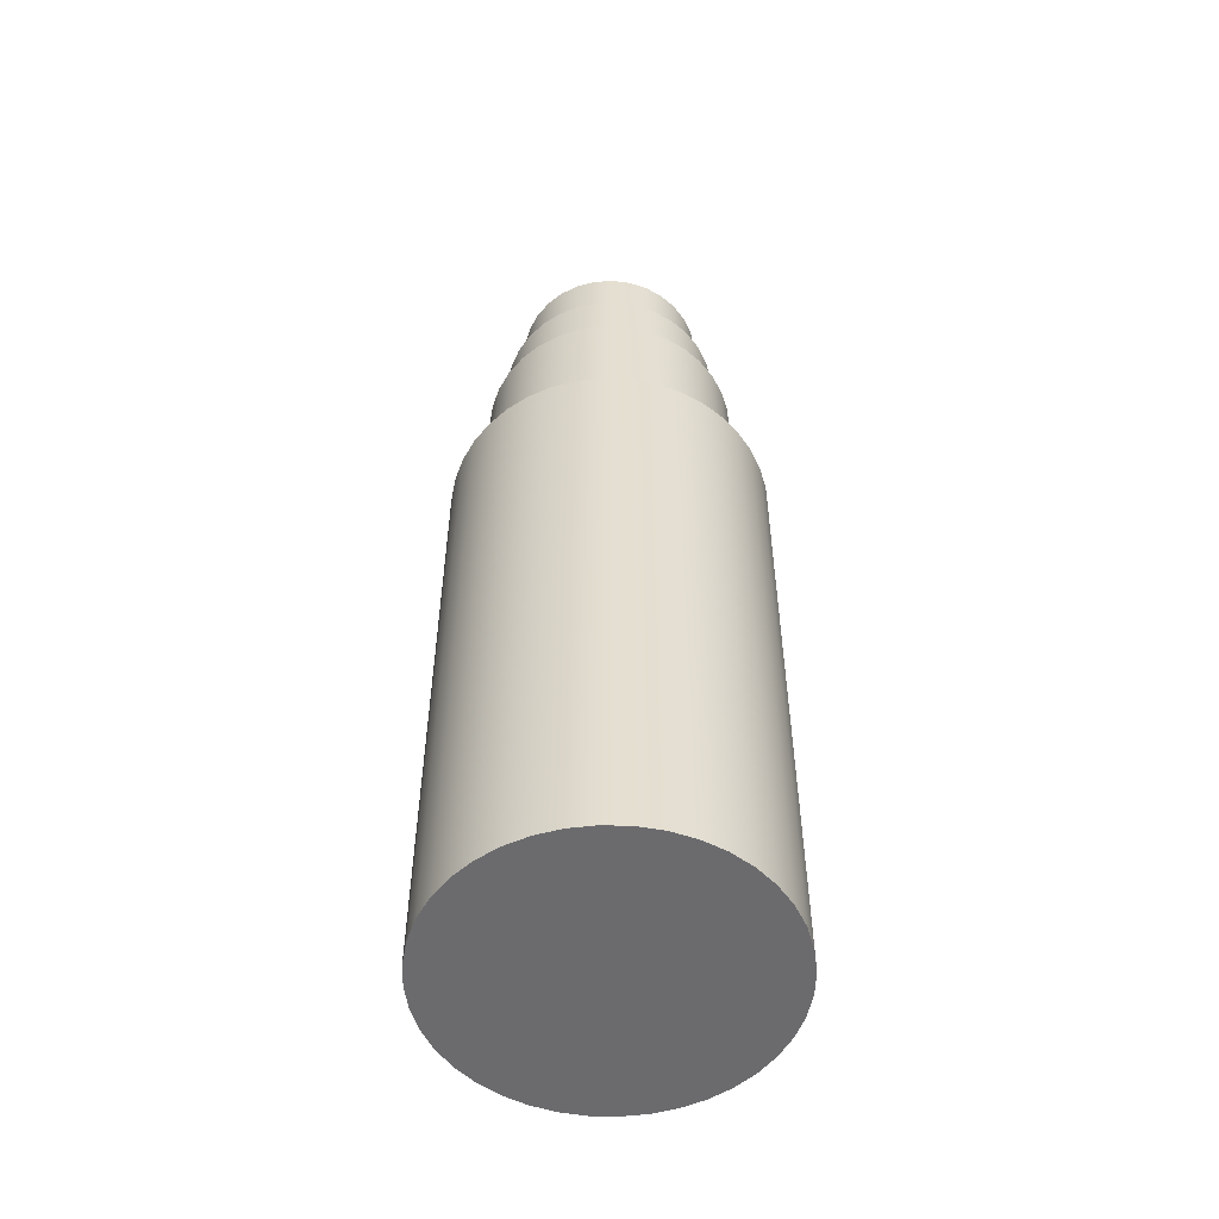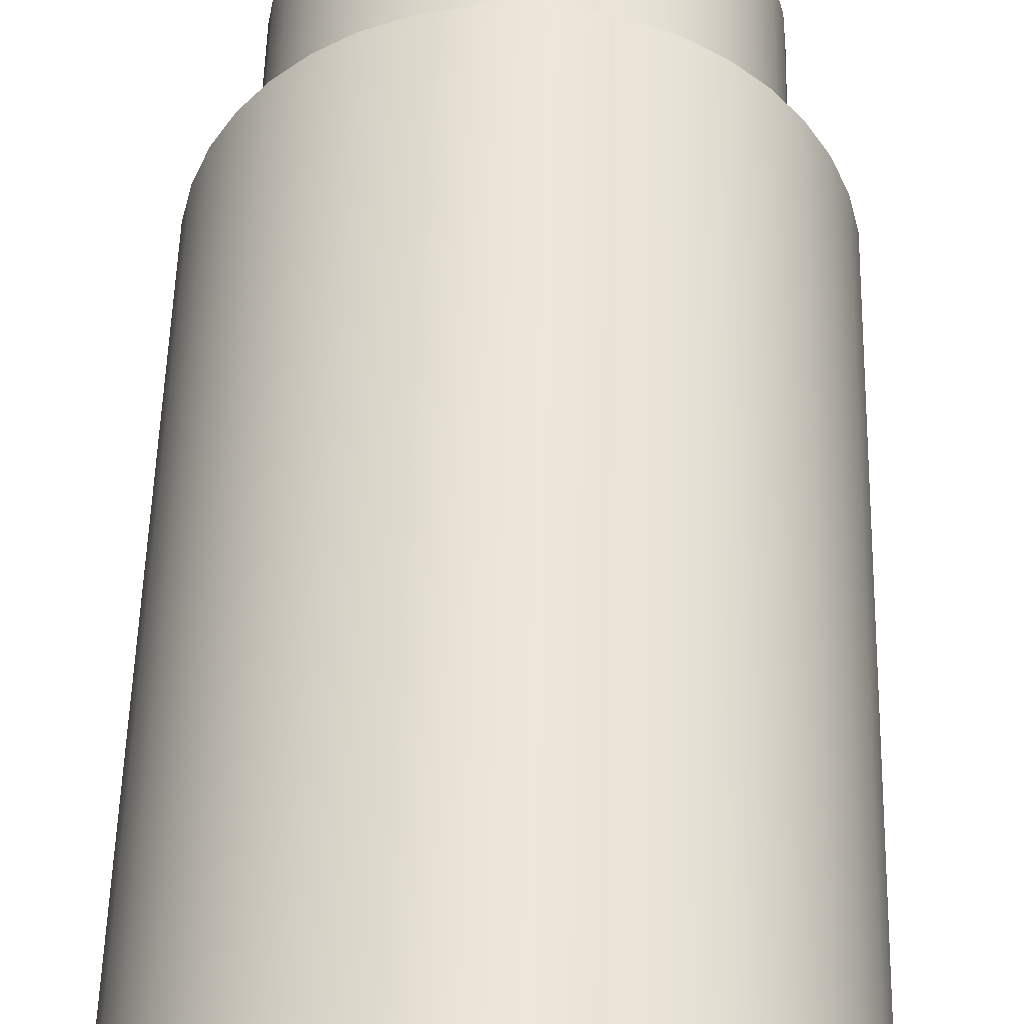
<metadata>
{"format":"obj","ext":"obj","renderer":"f3d","projection":"perspective","resolution":1024,"background":"white","views":[{"elev":-53.5,"azim":-132.3,"up":"+Y"},{"elev":46.2,"azim":1.3,"up":"+Z"}]}
</metadata>
<code>
v -1 0 3
v -0.9754 0 2.687
v -0.9021 0 2.382
v -0.782 0 2.092
v -0.618 0 1.824
v -0.4142 0 1.586
v -0.1756 0 1.382
v 0.09202 0 1.218
v 0.382 0 1.098
v 0.6871 0 1.025
v 1 0 1
v 1.313 0 1.025
v 1.618 0 1.098
v 1.908 0 1.218
v 2.176 0 1.382
v 2.414 0 1.586
v 2.618 0 1.824
v 2.782 0 2.092
v 2.902 0 2.382
v 2.975 0 2.687
v 3 0 3
v 2.975 0 3.313
v 2.902 0 3.618
v 2.782 0 3.908
v 2.618 0 4.176
v 2.414 0 4.414
v 2.176 0 4.618
v 1.908 0 4.782
v 1.618 0 4.902
v 1.313 0 4.975
v 1 0 5
v 0.6871 0 4.975
v 0.382 0 4.902
v 0.09202 0 4.782
v -0.1756 0 4.618
v -0.4142 0 4.414
v -0.618 0 4.176
v -0.782 0 3.908
v -0.9021 0 3.618
v -0.9754 0 3.313
v 2.6 8 3
v 2.574 8 3.286
v 2.498 8 3.562
v 2.374 8 3.821
v 2.205 8 4.053
v 1.998 8 4.251
v 1.758 8 4.409
v 1.494 8 4.522
v 1.215 8 4.586
v 0.9282 8 4.598
v 0.644 8 4.56
v 0.3712 8 4.471
v 0.1186 8 4.335
v -0.1057 8 4.156
v -0.2944 8 3.94
v -0.4416 8 3.694
v -0.5423 8 3.426
v -0.5936 8 3.143
v -0.5936 8 2.857
v -0.5423 8 2.574
v -0.4416 8 2.306
v -0.2944 8 2.06
v -0.1057 8 1.844
v 0.1186 8 1.665
v 0.3712 8 1.529
v 0.644 8 1.44
v 0.9282 8 1.402
v 1.215 8 1.414
v 1.494 8 1.478
v 1.758 8 1.591
v 1.998 8 1.749
v 2.205 8 1.947
v 2.374 8 2.179
v 2.498 8 2.438
v 2.574 8 2.714
v -1 8 3
v -0.9754 8 3.313
v -0.9021 8 3.618
v -0.782 8 3.908
v -0.618 8 4.176
v -0.4142 8 4.414
v -0.1756 8 4.618
v 0.09202 8 4.782
v 0.382 8 4.902
v 0.6871 8 4.975
v 1 8 5
v 1.313 8 4.975
v 1.618 8 4.902
v 1.908 8 4.782
v 2.176 8 4.618
v 2.414 8 4.414
v 2.618 8 4.176
v 2.782 8 3.908
v 2.902 8 3.618
v 2.975 8 3.313
v 3 8 3
v 2.975 8 2.687
v 2.902 8 2.382
v 2.782 8 2.092
v 2.618 8 1.824
v 2.414 8 1.586
v 2.176 8 1.382
v 1.908 8 1.218
v 1.618 8 1.098
v 1.313 8 1.025
v 1 8 1
v 0.6871 8 1.025
v 0.382 8 1.098
v 0.09202 8 1.218
v -0.1756 8 1.382
v -0.4142 8 1.586
v -0.618 8 1.824
v -0.782 8 2.092
v -0.9021 8 2.382
v -0.9754 8 2.687
v 2.6 10 3
v 2.574 10 3.286
v 2.498 10 3.562
v 2.374 10 3.821
v 2.205 10 4.053
v 1.998 10 4.251
v 1.758 10 4.409
v 1.494 10 4.522
v 1.215 10 4.586
v 0.9282 10 4.598
v 0.644 10 4.56
v 0.3712 10 4.471
v 0.1186 10 4.335
v -0.1057 10 4.156
v -0.2944 10 3.94
v -0.4416 10 3.694
v -0.5423 10 3.426
v -0.5936 10 3.143
v -0.5936 10 2.857
v -0.5423 10 2.574
v -0.4416 10 2.306
v -0.2944 10 2.06
v -0.1057 10 1.844
v 0.1186 10 1.665
v 0.3712 10 1.529
v 0.644 10 1.44
v 0.9282 10 1.402
v 1.215 10 1.414
v 1.494 10 1.478
v 1.758 10 1.591
v 1.998 10 1.749
v 2.205 10 1.947
v 2.374 10 2.179
v 2.498 10 2.438
v 2.574 10 2.714
v 2.6 8 3
v 2.574 8 2.714
v 2.498 8 2.438
v 2.374 8 2.179
v 2.205 8 1.947
v 1.998 8 1.749
v 1.758 8 1.591
v 1.494 8 1.478
v 1.215 8 1.414
v 0.9282 8 1.402
v 0.644 8 1.44
v 0.3712 8 1.529
v 0.1186 8 1.665
v -0.1057 8 1.844
v -0.2944 8 2.06
v -0.4416 8 2.306
v -0.5423 8 2.574
v -0.5936 8 2.857
v -0.5936 8 3.143
v -0.5423 8 3.426
v -0.4416 8 3.694
v -0.2944 8 3.94
v -0.1057 8 4.156
v 0.1186 8 4.335
v 0.3712 8 4.471
v 0.644 8 4.56
v 0.9282 8 4.598
v 1.215 8 4.586
v 1.494 8 4.522
v 1.758 8 4.409
v 1.998 8 4.251
v 2.205 8 4.053
v 2.374 8 3.821
v 2.498 8 3.562
v 2.574 8 3.286
v 2.6 8 3
v 2.6 10 3
v 2.4 10 3
v 2.375 10 3.265
v 2.3 10 3.52
v 2.178 10 3.757
v 2.013 10 3.966
v 1.812 10 4.14
v 1.582 10 4.273
v 1.33 10 4.361
v 1.067 10 4.398
v 0.8008 10 4.386
v 0.5421 10 4.323
v 0.3 10 4.212
v 0.08319 10 4.058
v -0.1005 10 3.865
v -0.2444 10 3.642
v -0.3433 10 3.394
v -0.3937 10 3.133
v -0.3937 10 2.867
v -0.3433 10 2.606
v -0.2444 10 2.358
v -0.1005 10 2.135
v 0.08319 10 1.942
v 0.3 10 1.788
v 0.5421 10 1.677
v 0.8008 10 1.614
v 1.067 10 1.602
v 1.33 10 1.639
v 1.582 10 1.727
v 1.812 10 1.86
v 2.013 10 2.034
v 2.178 10 2.243
v 2.3 10 2.48
v 2.375 10 2.735
v 2.6 10 3
v 2.574 10 2.714
v 2.498 10 2.438
v 2.374 10 2.179
v 2.205 10 1.947
v 1.998 10 1.749
v 1.758 10 1.591
v 1.494 10 1.478
v 1.215 10 1.414
v 0.9282 10 1.402
v 0.644 10 1.44
v 0.3712 10 1.529
v 0.1186 10 1.665
v -0.1057 10 1.844
v -0.2944 10 2.06
v -0.4416 10 2.306
v -0.5423 10 2.574
v -0.5936 10 2.857
v -0.5936 10 3.143
v -0.5423 10 3.426
v -0.4416 10 3.694
v -0.2944 10 3.94
v -0.1057 10 4.156
v 0.1186 10 4.335
v 0.3712 10 4.471
v 0.644 10 4.56
v 0.9282 10 4.598
v 1.215 10 4.586
v 1.494 10 4.522
v 1.758 10 4.409
v 1.998 10 4.251
v 2.205 10 4.053
v 2.374 10 3.821
v 2.498 10 3.562
v 2.574 10 3.286
v -1 8 3
v -0.9754 8 2.687
v -0.9021 8 2.382
v -0.782 8 2.092
v -0.618 8 1.824
v -0.4142 8 1.586
v -0.1756 8 1.382
v 0.09202 8 1.218
v 0.382 8 1.098
v 0.6871 8 1.025
v 1 8 1
v 1.313 8 1.025
v 1.618 8 1.098
v 1.908 8 1.218
v 2.176 8 1.382
v 2.414 8 1.586
v 2.618 8 1.824
v 2.782 8 2.092
v 2.902 8 2.382
v 2.975 8 2.687
v 3 8 3
v 2.975 8 3.313
v 2.902 8 3.618
v 2.782 8 3.908
v 2.618 8 4.176
v 2.414 8 4.414
v 2.176 8 4.618
v 1.908 8 4.782
v 1.618 8 4.902
v 1.313 8 4.975
v 1 8 5
v 0.6871 8 4.975
v 0.382 8 4.902
v 0.09202 8 4.782
v -0.1756 8 4.618
v -0.4142 8 4.414
v -0.618 8 4.176
v -0.782 8 3.908
v -0.9021 8 3.618
v -0.9754 8 3.313
v -1 0 3
v -0.9754 0 3.313
v -0.9021 0 3.618
v -0.782 0 3.908
v -0.618 0 4.176
v -0.4142 0 4.414
v -0.1756 0 4.618
v 0.09202 0 4.782
v 0.382 0 4.902
v 0.6871 0 4.975
v 1 0 5
v 1.313 0 4.975
v 1.618 0 4.902
v 1.908 0 4.782
v 2.176 0 4.618
v 2.414 0 4.414
v 2.618 0 4.176
v 2.782 0 3.908
v 2.902 0 3.618
v 2.975 0 3.313
v 3 0 3
v 2.975 0 2.687
v 2.902 0 2.382
v 2.782 0 2.092
v 2.618 0 1.824
v 2.414 0 1.586
v 2.176 0 1.382
v 1.908 0 1.218
v 1.618 0 1.098
v 1.313 0 1.025
v 1 0 1
v 0.6871 0 1.025
v 0.382 0 1.098
v 0.09202 0 1.218
v -0.1756 0 1.382
v -0.4142 0 1.586
v -0.618 0 1.824
v -0.782 0 2.092
v -0.9021 0 2.382
v -0.9754 0 2.687
v -1 0 3
v -1 8 3
v 2.2 11 3
v 2.175 11 3.242
v 2.103 11 3.473
v 1.985 11 3.686
v 1.827 11 3.87
v 1.635 11 4.018
v 1.417 11 4.125
v 1.182 11 4.186
v 0.9392 11 4.198
v 0.6992 11 4.162
v 0.4715 11 4.077
v 0.2655 11 3.949
v 0.08949 11 3.782
v -0.04922 11 3.582
v -0.145 11 3.359
v -0.1938 11 3.121
v -0.1938 11 2.879
v -0.145 11 2.641
v -0.04922 11 2.418
v 0.08949 11 2.218
v 0.2655 11 2.051
v 0.4715 11 1.923
v 0.6992 11 1.838
v 0.9392 11 1.802
v 1.182 11 1.814
v 1.417 11 1.875
v 1.635 11 1.982
v 1.827 11 2.13
v 1.985 11 2.314
v 2.103 11 2.527
v 2.175 11 2.758
v 2.4 11 3
v 2.375 11 2.735
v 2.3 11 2.48
v 2.178 11 2.243
v 2.013 11 2.034
v 1.812 11 1.86
v 1.582 11 1.727
v 1.33 11 1.639
v 1.067 11 1.602
v 0.8008 11 1.614
v 0.5421 11 1.677
v 0.3 11 1.788
v 0.08319 11 1.942
v -0.1005 11 2.135
v -0.2444 11 2.358
v -0.3433 11 2.606
v -0.3937 11 2.867
v -0.3937 11 3.133
v -0.3433 11 3.394
v -0.2444 11 3.642
v -0.1005 11 3.865
v 0.08319 11 4.058
v 0.3 11 4.212
v 0.5421 11 4.323
v 0.8008 11 4.386
v 1.067 11 4.398
v 1.33 11 4.361
v 1.582 11 4.273
v 1.812 11 4.14
v 2.013 11 3.966
v 2.178 11 3.757
v 2.3 11 3.52
v 2.375 11 3.265
v 2.2 12 3
v 2.175 12 3.242
v 2.103 12 3.473
v 1.985 12 3.686
v 1.827 12 3.87
v 1.635 12 4.018
v 1.417 12 4.125
v 1.182 12 4.186
v 0.9392 12 4.198
v 0.6992 12 4.162
v 0.4715 12 4.077
v 0.2655 12 3.949
v 0.08949 12 3.782
v -0.04922 12 3.582
v -0.145 12 3.359
v -0.1938 12 3.121
v -0.1938 12 2.879
v -0.145 12 2.641
v -0.04922 12 2.418
v 0.08949 12 2.218
v 0.2655 12 2.051
v 0.4715 12 1.923
v 0.6992 12 1.838
v 0.9392 12 1.802
v 1.182 12 1.814
v 1.417 12 1.875
v 1.635 12 1.982
v 1.827 12 2.13
v 1.985 12 2.314
v 2.103 12 2.527
v 2.175 12 2.758
v 2.2 11 3
v 2.175 11 2.758
v 2.103 11 2.527
v 1.985 11 2.314
v 1.827 11 2.13
v 1.635 11 1.982
v 1.417 11 1.875
v 1.182 11 1.814
v 0.9392 11 1.802
v 0.6992 11 1.838
v 0.4715 11 1.923
v 0.2655 11 2.051
v 0.08949 11 2.218
v -0.04922 11 2.418
v -0.145 11 2.641
v -0.1938 11 2.879
v -0.1938 11 3.121
v -0.145 11 3.359
v -0.04922 11 3.582
v 0.08949 11 3.782
v 0.2655 11 3.949
v 0.4715 11 4.077
v 0.6992 11 4.162
v 0.9392 11 4.198
v 1.182 11 4.186
v 1.417 11 4.125
v 1.635 11 4.018
v 1.827 11 3.87
v 1.985 11 3.686
v 2.103 11 3.473
v 2.175 11 3.242
v 2.2 11 3
v 2.2 12 3
v 2.4 11 3
v 2.375 11 3.265
v 2.3 11 3.52
v 2.178 11 3.757
v 2.013 11 3.966
v 1.812 11 4.14
v 1.582 11 4.273
v 1.33 11 4.361
v 1.067 11 4.398
v 0.8008 11 4.386
v 0.5421 11 4.323
v 0.3 11 4.212
v 0.08319 11 4.058
v -0.1005 11 3.865
v -0.2444 11 3.642
v -0.3433 11 3.394
v -0.3937 11 3.133
v -0.3937 11 2.867
v -0.3433 11 2.606
v -0.2444 11 2.358
v -0.1005 11 2.135
v 0.08319 11 1.942
v 0.3 11 1.788
v 0.5421 11 1.677
v 0.8008 11 1.614
v 1.067 11 1.602
v 1.33 11 1.639
v 1.582 11 1.727
v 1.812 11 1.86
v 2.013 11 2.034
v 2.178 11 2.243
v 2.3 11 2.48
v 2.375 11 2.735
v 2.4 10 3
v 2.375 10 2.735
v 2.3 10 2.48
v 2.178 10 2.243
v 2.013 10 2.034
v 1.812 10 1.86
v 1.582 10 1.727
v 1.33 10 1.639
v 1.067 10 1.602
v 0.8008 10 1.614
v 0.5421 10 1.677
v 0.3 10 1.788
v 0.08319 10 1.942
v -0.1005 10 2.135
v -0.2444 10 2.358
v -0.3433 10 2.606
v -0.3937 10 2.867
v -0.3937 10 3.133
v -0.3433 10 3.394
v -0.2444 10 3.642
v -0.1005 10 3.865
v 0.08319 10 4.058
v 0.3 10 4.212
v 0.5421 10 4.323
v 0.8008 10 4.386
v 1.067 10 4.398
v 1.33 10 4.361
v 1.582 10 4.273
v 1.812 10 4.14
v 2.013 10 3.966
v 2.178 10 3.757
v 2.3 10 3.52
v 2.375 10 3.265
v 2.4 10 3
v 2.4 11 3
v 2.2 12 3
v 2.175 12 2.758
v 2.103 12 2.527
v 1.985 12 2.314
v 1.827 12 2.13
v 1.635 12 1.982
v 1.417 12 1.875
v 1.182 12 1.814
v 0.9392 12 1.802
v 0.6992 12 1.838
v 0.4715 12 1.923
v 0.2655 12 2.051
v 0.08949 12 2.218
v -0.04922 12 2.418
v -0.145 12 2.641
v -0.1938 12 2.879
v -0.1938 12 3.121
v -0.145 12 3.359
v -0.04922 12 3.582
v 0.08949 12 3.782
v 0.2655 12 3.949
v 0.4715 12 4.077
v 0.6992 12 4.162
v 0.9392 12 4.198
v 1.182 12 4.186
v 1.417 12 4.125
v 1.635 12 4.018
v 1.827 12 3.87
v 1.985 12 3.686
v 2.103 12 3.473
v 2.175 12 3.242
f 2 20 1
f 1 20 21
f 1 21 40
f 40 21 22
f 40 22 39
f 39 22 23
f 39 23 38
f 38 23 24
f 38 24 37
f 37 24 25
f 37 25 36
f 36 25 26
f 36 26 35
f 35 26 27
f 35 27 34
f 34 27 28
f 34 28 33
f 33 28 29
f 33 29 32
f 32 29 30
f 32 30 31
f 20 2 19
f 19 2 3
f 19 3 18
f 18 3 4
f 18 4 17
f 17 4 5
f 17 5 16
f 16 5 6
f 16 6 15
f 15 6 7
f 15 7 14
f 14 7 8
f 14 8 13
f 13 8 9
f 13 9 12
f 12 9 10
f 12 10 11
f 42 95 41
f 41 95 96
f 41 96 97
f 95 42 94
f 94 42 43
f 94 43 93
f 93 43 44
f 93 44 92
f 92 44 45
f 92 45 91
f 91 45 46
f 91 46 90
f 90 46 47
f 90 47 89
f 89 47 48
f 89 48 88
f 88 48 87
f 87 48 49
f 87 49 86
f 86 49 50
f 86 50 85
f 85 50 51
f 85 51 84
f 84 51 52
f 84 52 83
f 83 52 53
f 83 53 82
f 82 53 54
f 82 54 81
f 81 54 55
f 81 55 80
f 80 55 79
f 79 55 56
f 79 56 78
f 78 56 57
f 78 57 77
f 77 57 58
f 77 58 76
f 76 58 59
f 76 59 115
f 115 59 60
f 115 60 114
f 114 60 61
f 114 61 113
f 113 61 62
f 113 62 112
f 112 62 111
f 111 62 63
f 111 63 110
f 110 63 64
f 110 64 109
f 109 64 65
f 109 65 108
f 108 65 66
f 108 66 107
f 107 66 67
f 107 67 106
f 106 67 68
f 106 68 105
f 105 68 69
f 105 69 104
f 104 69 103
f 103 69 70
f 103 70 102
f 102 70 71
f 102 71 101
f 101 71 72
f 101 72 100
f 100 72 73
f 100 73 99
f 99 73 74
f 99 74 98
f 98 74 75
f 98 75 97
f 97 75 41
f 117 185 116
f 116 185 186
f 187 151 150
f 150 151 152
f 150 152 149
f 149 152 153
f 149 153 148
f 148 153 154
f 148 154 147
f 147 154 155
f 147 155 146
f 146 155 156
f 146 156 145
f 145 156 157
f 145 157 144
f 144 157 158
f 144 158 143
f 143 158 159
f 143 159 142
f 142 159 160
f 142 160 141
f 141 160 161
f 141 161 140
f 140 161 162
f 140 162 139
f 139 162 163
f 139 163 138
f 138 163 164
f 138 164 137
f 137 164 165
f 137 165 136
f 136 165 166
f 136 166 135
f 135 166 167
f 135 167 134
f 134 167 168
f 134 168 133
f 133 168 169
f 133 169 132
f 132 169 170
f 132 170 131
f 131 170 171
f 131 171 130
f 130 171 172
f 130 172 129
f 129 172 173
f 129 173 128
f 128 173 174
f 128 174 127
f 127 174 175
f 127 175 126
f 126 175 176
f 126 176 125
f 125 176 177
f 125 177 124
f 124 177 178
f 124 178 123
f 123 178 179
f 123 179 122
f 122 179 180
f 122 180 121
f 121 180 181
f 121 181 120
f 120 181 182
f 120 182 119
f 119 182 183
f 119 183 118
f 118 183 184
f 118 184 117
f 117 184 185
f 189 255 188
f 188 255 221
f 188 221 222
f 255 189 254
f 254 189 190
f 254 190 253
f 253 190 191
f 253 191 252
f 252 191 192
f 252 192 251
f 251 192 193
f 251 193 250
f 250 193 194
f 250 194 249
f 249 194 195
f 249 195 248
f 248 195 196
f 248 196 247
f 247 196 197
f 247 197 246
f 246 197 198
f 246 198 245
f 245 198 199
f 245 199 244
f 244 199 200
f 244 200 243
f 243 200 201
f 243 201 242
f 242 201 202
f 242 202 241
f 241 202 203
f 241 203 240
f 240 203 204
f 240 204 239
f 239 204 238
f 238 204 205
f 238 205 237
f 237 205 206
f 237 206 236
f 236 206 207
f 236 207 235
f 235 207 208
f 235 208 234
f 234 208 209
f 234 209 233
f 233 209 210
f 233 210 232
f 232 210 211
f 232 211 231
f 231 211 212
f 231 212 230
f 230 212 213
f 230 213 229
f 229 213 214
f 229 214 228
f 228 214 215
f 228 215 227
f 227 215 216
f 227 216 226
f 226 216 217
f 226 217 225
f 225 217 218
f 225 218 224
f 224 218 219
f 224 219 223
f 223 219 220
f 223 220 222
f 222 220 188
f 257 335 256
f 256 335 336
f 337 296 295
f 295 296 297
f 295 297 298
f 257 258 335
f 335 258 334
f 334 258 259
f 334 259 333
f 333 259 260
f 333 260 332
f 332 260 261
f 332 261 331
f 331 261 262
f 331 262 330
f 330 262 263
f 330 263 329
f 329 263 264
f 329 264 328
f 328 264 265
f 328 265 327
f 327 265 266
f 327 266 326
f 326 266 267
f 326 267 325
f 325 267 268
f 325 268 324
f 324 268 269
f 324 269 323
f 323 269 270
f 323 270 322
f 322 270 271
f 322 271 321
f 321 271 272
f 321 272 320
f 320 272 273
f 320 273 319
f 319 273 274
f 319 274 318
f 318 274 275
f 318 275 317
f 317 275 276
f 317 276 316
f 316 276 277
f 316 277 315
f 315 277 278
f 315 278 314
f 314 278 279
f 314 279 313
f 313 279 280
f 313 280 312
f 312 280 281
f 312 281 311
f 311 281 282
f 311 282 310
f 310 282 283
f 310 283 309
f 309 283 284
f 309 284 308
f 308 284 285
f 308 285 307
f 307 285 286
f 307 286 306
f 306 286 287
f 306 287 305
f 305 287 288
f 305 288 304
f 304 288 289
f 304 289 303
f 303 289 290
f 303 290 302
f 302 290 291
f 302 291 301
f 301 291 292
f 301 292 300
f 300 292 293
f 300 293 299
f 299 293 294
f 299 294 298
f 298 294 295
f 339 401 338
f 338 401 369
f 338 369 370
f 401 339 400
f 400 339 340
f 400 340 399
f 399 340 341
f 399 341 398
f 398 341 342
f 398 342 397
f 397 342 343
f 397 343 396
f 396 343 344
f 396 344 395
f 395 344 345
f 395 345 394
f 394 345 346
f 394 346 393
f 393 346 347
f 393 347 392
f 392 347 348
f 392 348 391
f 391 348 349
f 391 349 390
f 390 349 350
f 390 350 389
f 389 350 351
f 389 351 388
f 388 351 352
f 388 352 387
f 387 352 353
f 387 353 386
f 386 353 385
f 385 353 354
f 385 354 384
f 384 354 355
f 384 355 383
f 383 355 356
f 383 356 382
f 382 356 357
f 382 357 381
f 381 357 358
f 381 358 380
f 380 358 359
f 380 359 379
f 379 359 360
f 379 360 378
f 378 360 361
f 378 361 377
f 377 361 362
f 377 362 376
f 376 362 363
f 376 363 375
f 375 363 364
f 375 364 374
f 374 364 365
f 374 365 373
f 373 365 366
f 373 366 372
f 372 366 367
f 372 367 371
f 371 367 368
f 371 368 370
f 370 368 338
f 403 463 402
f 402 463 464
f 465 433 432
f 432 433 434
f 432 434 431
f 431 434 435
f 431 435 430
f 430 435 436
f 430 436 429
f 429 436 437
f 429 437 428
f 428 437 438
f 428 438 427
f 427 438 439
f 427 439 426
f 426 439 440
f 426 440 425
f 425 440 441
f 425 441 424
f 424 441 442
f 424 442 423
f 423 442 443
f 423 443 422
f 422 443 444
f 422 444 421
f 421 444 445
f 421 445 420
f 420 445 446
f 420 446 419
f 419 446 447
f 419 447 418
f 418 447 448
f 418 448 417
f 417 448 449
f 417 449 416
f 416 449 450
f 416 450 415
f 415 450 451
f 415 451 414
f 414 451 452
f 414 452 413
f 413 452 453
f 413 453 412
f 412 453 454
f 412 454 411
f 411 454 455
f 411 455 410
f 410 455 456
f 410 456 409
f 409 456 457
f 409 457 408
f 408 457 458
f 408 458 407
f 407 458 459
f 407 459 406
f 406 459 460
f 406 460 405
f 405 460 461
f 405 461 404
f 404 461 462
f 404 462 403
f 403 462 463
f 467 531 466
f 466 531 532
f 533 499 498
f 498 499 500
f 498 500 497
f 497 500 501
f 497 501 496
f 496 501 502
f 496 502 495
f 495 502 503
f 495 503 494
f 494 503 504
f 494 504 493
f 493 504 505
f 493 505 492
f 492 505 506
f 492 506 491
f 491 506 507
f 491 507 490
f 490 507 508
f 490 508 489
f 489 508 509
f 489 509 488
f 488 509 510
f 488 510 487
f 487 510 511
f 487 511 486
f 486 511 512
f 486 512 485
f 485 512 513
f 485 513 484
f 484 513 514
f 484 514 483
f 483 514 515
f 483 515 482
f 482 515 516
f 482 516 481
f 481 516 517
f 481 517 480
f 480 517 518
f 480 518 479
f 479 518 519
f 479 519 478
f 478 519 520
f 478 520 477
f 477 520 521
f 477 521 476
f 476 521 522
f 476 522 475
f 475 522 523
f 475 523 474
f 474 523 524
f 474 524 473
f 473 524 525
f 473 525 472
f 472 525 526
f 472 526 471
f 471 526 527
f 471 527 470
f 470 527 528
f 470 528 469
f 469 528 529
f 469 529 468
f 468 529 530
f 468 530 467
f 467 530 531
f 534 535 564
f 564 535 563
f 563 535 536
f 563 536 562
f 562 536 537
f 562 537 561
f 561 537 538
f 561 538 560
f 560 538 559
f 559 538 558
f 558 538 557
f 557 538 556
f 556 538 555
f 555 538 554
f 554 538 553
f 553 538 552
f 552 538 551
f 551 538 550
f 550 538 549
f 549 538 548
f 548 538 539
f 548 539 547
f 547 539 546
f 546 539 545
f 545 539 544
f 544 539 540
f 544 540 543
f 543 540 541
f 543 541 542

</code>
